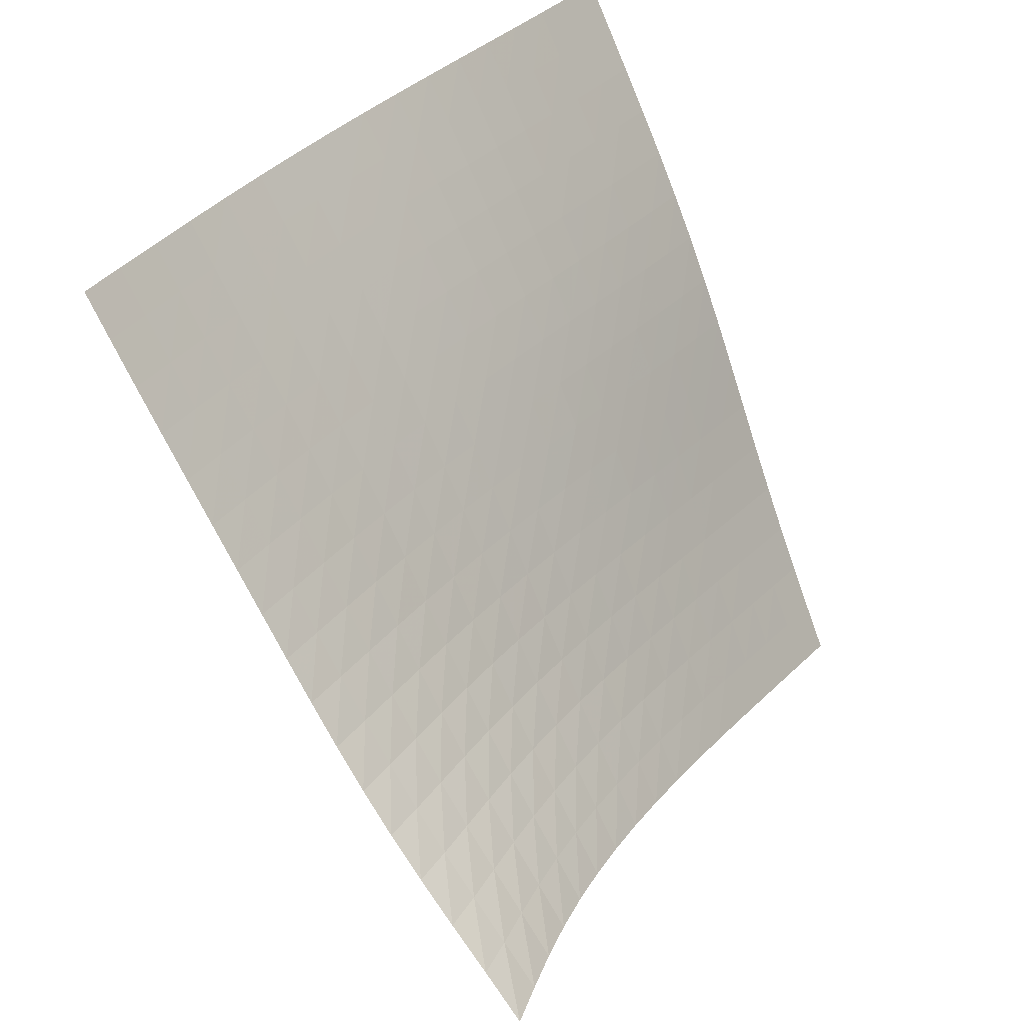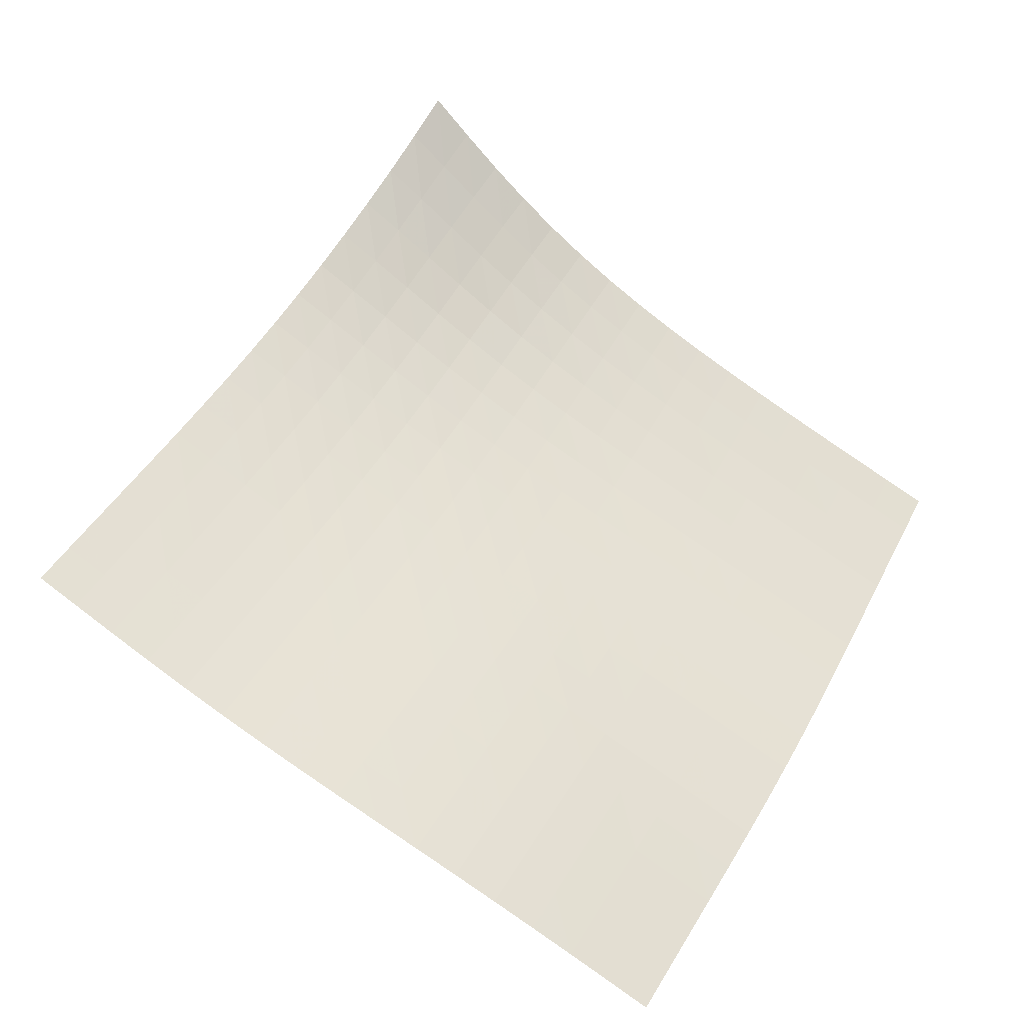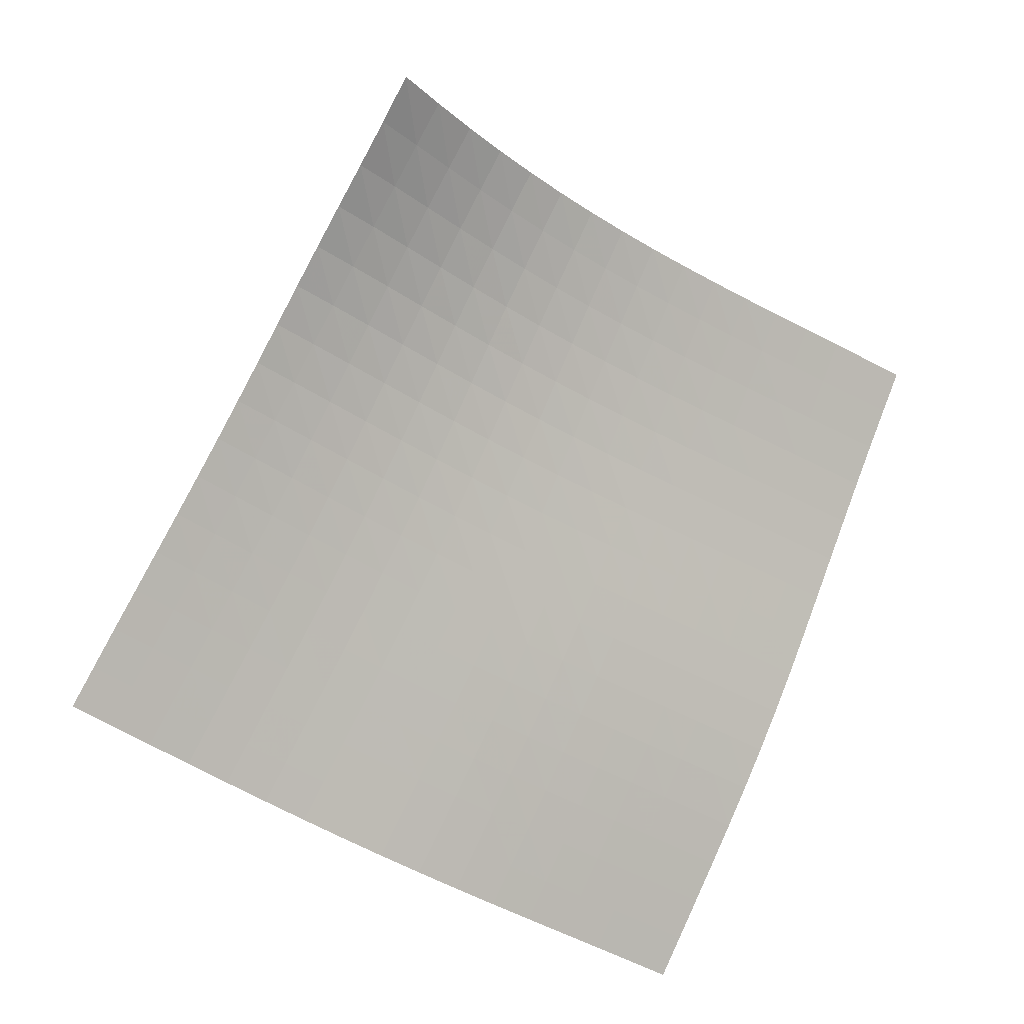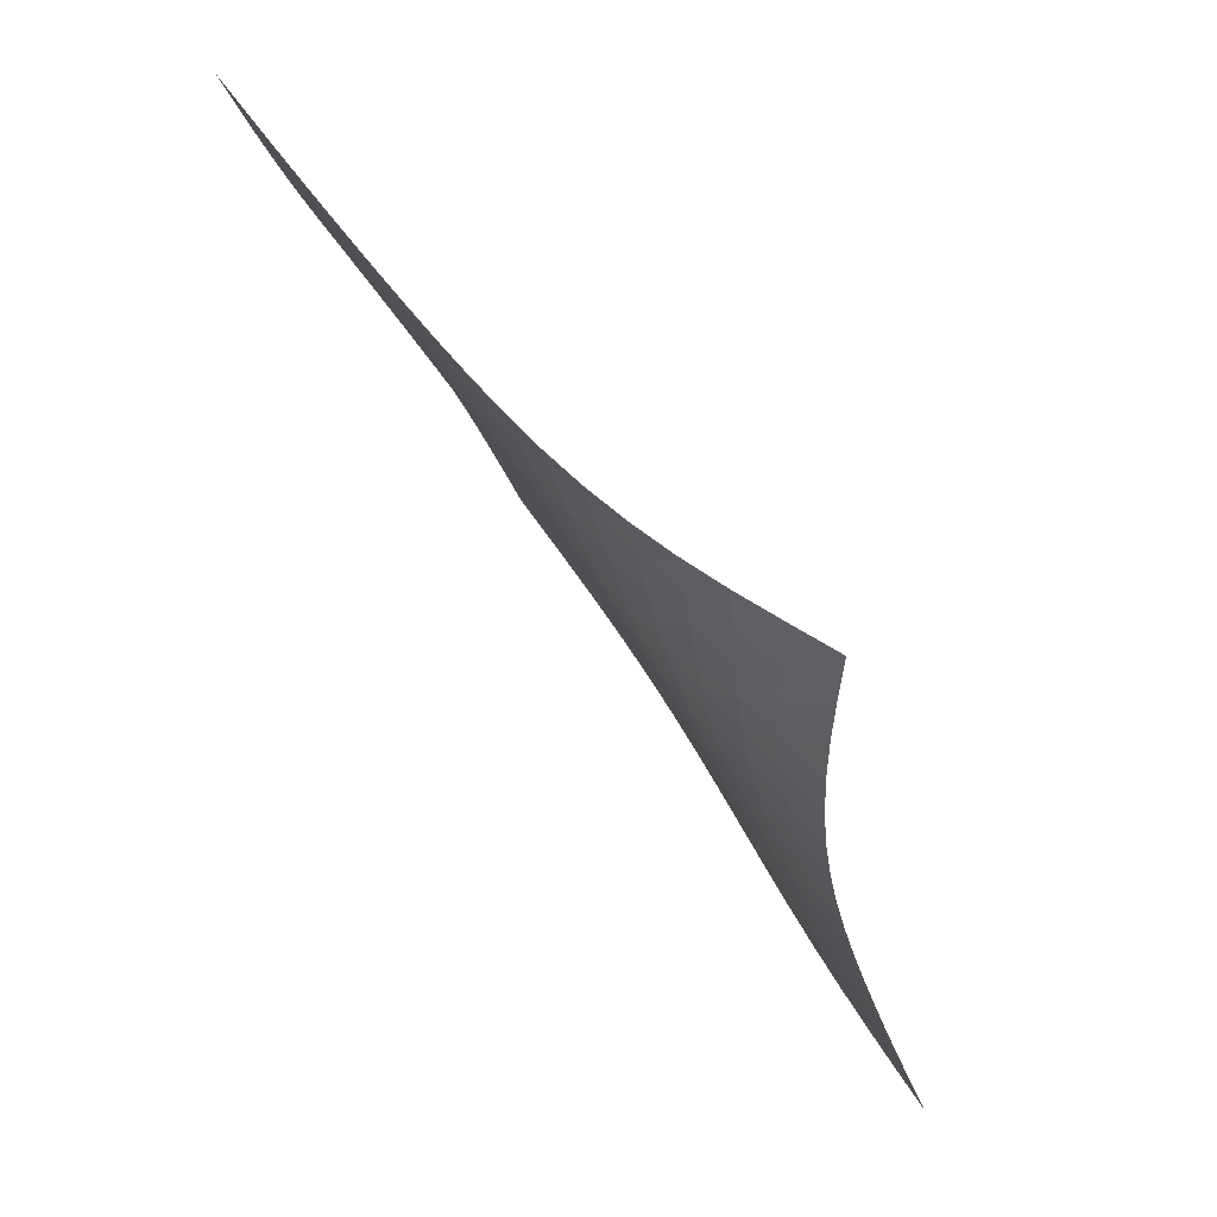
<metadata>
{"format":"obj","ext":"obj","renderer":"f3d","projection":"perspective","resolution":1024,"background":"white","views":[{"elev":45.8,"azim":159.4,"up":"+Z"},{"elev":11.7,"azim":-67.3,"up":"+Y"},{"elev":45.9,"azim":-74.1,"up":"+Y"},{"elev":-15.9,"azim":140.7,"up":"+Z"}]}
</metadata>
<code>
v -6.5 -0.003743 6.5
v -2.763 -8.323 15.85
v -15.85 -8.323 2.763
v -13.77 -15.64 13.77
v -15.21 -7.877 2.97
v -14.57 -7.431 3.179
v -13.93 -6.985 3.39
v -13.3 -6.538 3.603
v -12.67 -6.089 3.816
v -12.05 -5.636 4.027
v -11.44 -5.176 4.236
v -10.84 -4.706 4.446
v -10.25 -4.22 4.657
v -9.666 -3.713 4.875
v -9.103 -3.181 5.104
v -8.559 -2.618 5.35
v -8.034 -2.02 5.615
v -7.523 -1.385 5.9
v -7.016 -0.7109 6.2
v -6.2 -0.7109 7.016
v -5.9 -1.385 7.523
v -5.615 -2.02 8.034
v -5.35 -2.618 8.559
v -5.104 -3.181 9.103
v -4.875 -3.713 9.666
v -4.657 -4.22 10.25
v -4.446 -4.706 10.84
v -4.236 -5.176 11.44
v -4.027 -5.636 12.05
v -3.816 -6.089 12.67
v -3.603 -6.538 13.3
v -3.39 -6.985 13.93
v -3.179 -7.431 14.57
v -2.97 -7.877 15.21
v -3.42 -8.797 15.74
v -4.084 -9.271 15.62
v -4.759 -9.744 15.51
v -5.447 -10.21 15.41
v -6.148 -10.67 15.3
v -6.859 -11.12 15.2
v -7.577 -11.57 15.1
v -8.296 -12.01 14.99
v -9.013 -12.45 14.87
v -9.723 -12.9 14.73
v -10.42 -13.35 14.59
v -11.11 -13.8 14.43
v -11.79 -14.26 14.27
v -12.46 -14.72 14.1
v -13.12 -15.18 13.94
v -13.94 -15.18 13.12
v -14.1 -14.72 12.46
v -14.27 -14.26 11.79
v -14.43 -13.8 11.11
v -14.59 -13.35 10.42
v -14.73 -12.9 9.723
v -14.87 -12.45 9.013
v -14.99 -12.01 8.296
v -15.1 -11.57 7.577
v -15.2 -11.12 6.859
v -15.3 -10.67 6.148
v -15.41 -10.21 5.447
v -15.51 -9.744 4.759
v -15.62 -9.271 4.084
v -15.74 -8.797 3.42
v -6.739 -1.327 6.739
v -7.267 -1.951 6.461
v -7.798 -2.557 6.194
v -8.343 -3.135 5.944
v -8.905 -3.685 5.711
v -9.484 -4.209 5.493
v -10.08 -4.709 5.285
v -10.68 -5.19 5.081
v -11.3 -5.657 4.879
v -11.92 -6.115 4.674
v -12.55 -6.566 4.467
v -13.18 -7.014 4.257
v -13.81 -7.46 4.046
v -14.45 -7.905 3.835
v -15.09 -8.351 3.626
v -6.461 -1.951 7.267
v -7.011 -2.532 7.011
v -7.563 -3.105 6.764
v -8.127 -3.662 6.532
v -8.707 -4.196 6.315
v -9.302 -4.708 6.11
v -9.911 -5.199 5.913
v -10.53 -5.675 5.718
v -11.16 -6.138 5.523
v -11.79 -6.592 5.324
v -12.42 -7.042 5.122
v -13.06 -7.488 4.916
v -13.7 -7.934 4.707
v -14.34 -8.38 4.498
v -14.98 -8.825 4.29
v -6.194 -2.557 7.798
v -6.764 -3.105 7.563
v -7.337 -3.653 7.337
v -7.919 -4.188 7.123
v -8.517 -4.705 6.922
v -9.128 -5.204 6.731
v -9.751 -5.686 6.546
v -10.38 -6.155 6.361
v -11.02 -6.613 6.174
v -11.66 -7.064 5.983
v -12.3 -7.512 5.785
v -12.94 -7.958 5.583
v -13.58 -8.404 5.378
v -14.22 -8.85 5.171
v -14.87 -9.297 4.965
v -5.944 -3.135 8.343
v -6.532 -3.662 8.127
v -7.123 -4.188 7.919
v -7.723 -4.704 7.723
v -8.337 -5.207 7.538
v -8.963 -5.693 7.361
v -9.599 -6.165 7.188
v -10.24 -6.626 7.014
v -10.89 -7.079 6.835
v -11.54 -7.528 6.65
v -12.18 -7.974 6.459
v -12.83 -8.419 6.261
v -13.47 -8.866 6.06
v -14.12 -9.313 5.856
v -14.76 -9.762 5.651
v -5.711 -3.685 8.905
v -6.315 -4.196 8.707
v -6.922 -4.705 8.517
v -7.538 -5.207 8.337
v -8.166 -5.695 8.166
v -8.806 -6.171 8.002
v -9.453 -6.634 7.84
v -10.11 -7.088 7.676
v -10.76 -7.536 7.505
v -11.42 -7.981 7.328
v -12.07 -8.426 7.142
v -12.72 -8.872 6.949
v -13.37 -9.319 6.752
v -14.02 -9.768 6.551
v -14.66 -10.22 6.35
v -5.493 -4.209 9.484
v -6.11 -4.708 9.302
v -6.731 -5.204 9.128
v -7.361 -5.693 8.963
v -8.002 -6.171 8.806
v -8.653 -6.636 8.653
v -9.312 -7.092 8.502
v -9.974 -7.54 8.346
v -10.64 -7.984 8.184
v -11.3 -8.427 8.013
v -11.96 -8.871 7.833
v -12.61 -9.316 7.645
v -13.26 -9.765 7.452
v -13.91 -10.22 7.256
v -14.56 -10.67 7.058
v -5.285 -4.709 10.08
v -5.913 -5.199 9.911
v -6.546 -5.686 9.751
v -7.188 -6.165 9.599
v -7.84 -6.634 9.453
v -8.502 -7.092 9.312
v -9.17 -7.541 9.17
v -9.84 -7.984 9.022
v -10.51 -8.425 8.867
v -11.18 -8.866 8.702
v -11.84 -9.309 8.528
v -12.5 -9.755 8.345
v -13.16 -10.2 8.157
v -13.81 -10.66 7.965
v -14.45 -11.11 7.771
v -5.081 -5.19 10.68
v -5.718 -5.675 10.53
v -6.361 -6.155 10.38
v -7.014 -6.626 10.24
v -7.676 -7.088 10.11
v -8.346 -7.54 9.974
v -9.022 -7.984 9.84
v -9.701 -8.424 9.701
v -10.38 -8.863 9.552
v -11.05 -9.303 9.393
v -11.72 -9.746 9.224
v -12.38 -10.19 9.046
v -13.04 -10.64 8.862
v -13.69 -11.1 8.675
v -14.34 -11.55 8.486
v -4.879 -5.657 11.3
v -5.523 -6.138 11.16
v -6.174 -6.613 11.02
v -6.835 -7.079 10.89
v -7.505 -7.536 10.76
v -8.184 -7.984 10.64
v -8.867 -8.425 10.51
v -9.552 -8.863 10.38
v -10.23 -9.3 10.23
v -10.91 -9.74 10.08
v -11.59 -10.18 9.917
v -12.25 -10.63 9.744
v -12.91 -11.08 9.565
v -13.57 -11.54 9.382
v -14.22 -11.99 9.198
v -4.674 -6.115 11.92
v -5.324 -6.592 11.79
v -5.983 -7.064 11.66
v -6.65 -7.528 11.54
v -7.328 -7.981 11.42
v -8.013 -8.427 11.3
v -8.702 -8.866 11.18
v -9.393 -9.303 11.05
v -10.08 -9.74 10.91
v -10.76 -10.18 10.76
v -11.44 -10.62 10.6
v -12.11 -11.07 10.44
v -12.78 -11.52 10.26
v -13.43 -11.98 10.08
v -14.08 -12.44 9.903
v -4.467 -6.566 12.55
v -5.122 -7.042 12.42
v -5.785 -7.512 12.3
v -6.459 -7.974 12.18
v -7.142 -8.426 12.07
v -7.833 -8.871 11.96
v -8.528 -9.309 11.84
v -9.224 -9.746 11.72
v -9.917 -10.18 11.59
v -10.6 -10.62 11.44
v -11.29 -11.07 11.29
v -11.96 -11.52 11.12
v -12.62 -11.97 10.95
v -13.28 -12.43 10.77
v -13.94 -12.89 10.6
v -4.257 -7.014 13.18
v -4.916 -7.488 13.06
v -5.583 -7.958 12.94
v -6.261 -8.419 12.83
v -6.949 -8.872 12.72
v -7.645 -9.316 12.61
v -8.345 -9.755 12.5
v -9.046 -10.19 12.38
v -9.744 -10.63 12.25
v -10.44 -11.07 12.11
v -11.12 -11.52 11.96
v -11.8 -11.97 11.8
v -12.46 -12.42 11.63
v -13.13 -12.88 11.45
v -13.78 -13.34 11.28
v -4.046 -7.46 13.81
v -4.707 -7.934 13.7
v -5.378 -8.404 13.58
v -6.06 -8.866 13.47
v -6.752 -9.319 13.37
v -7.452 -9.765 13.26
v -8.157 -10.2 13.16
v -8.862 -10.64 13.04
v -9.565 -11.08 12.91
v -10.26 -11.52 12.78
v -10.95 -11.97 12.62
v -11.63 -12.42 12.46
v -12.3 -12.88 12.3
v -12.96 -13.34 12.13
v -13.62 -13.8 11.96
v -3.835 -7.905 14.45
v -4.498 -8.38 14.34
v -5.171 -8.85 14.22
v -5.856 -9.313 14.12
v -6.551 -9.768 14.02
v -7.256 -10.22 13.91
v -7.965 -10.66 13.81
v -8.675 -11.1 13.69
v -9.382 -11.54 13.57
v -10.08 -11.98 13.43
v -10.77 -12.43 13.28
v -11.45 -12.88 13.13
v -12.13 -13.34 12.96
v -12.79 -13.8 12.79
v -13.45 -14.26 12.62
v -3.626 -8.351 15.09
v -4.29 -8.825 14.98
v -4.965 -9.297 14.87
v -5.651 -9.762 14.76
v -6.35 -10.22 14.66
v -7.058 -10.67 14.56
v -7.771 -11.11 14.45
v -8.486 -11.55 14.34
v -9.198 -11.99 14.22
v -9.903 -12.44 14.08
v -10.6 -12.89 13.94
v -11.28 -13.34 13.78
v -11.96 -13.8 13.62
v -12.62 -14.26 13.45
v -13.28 -14.72 13.28
f 289 49 4
f 289 4 50
f 5 79 64
f 5 64 3
f 79 94 63
f 79 63 64
f 94 109 62
f 94 62 63
f 109 124 61
f 109 61 62
f 124 139 60
f 124 60 61
f 139 154 59
f 139 59 60
f 154 169 58
f 154 58 59
f 169 184 57
f 169 57 58
f 184 199 56
f 184 56 57
f 199 214 55
f 199 55 56
f 214 229 54
f 214 54 55
f 229 244 53
f 229 53 54
f 244 259 52
f 244 52 53
f 259 274 51
f 259 51 52
f 274 289 50
f 274 50 51
f 1 20 65
f 1 65 19
f 19 65 66
f 19 66 18
f 18 66 67
f 18 67 17
f 17 67 68
f 17 68 16
f 16 68 69
f 16 69 15
f 15 69 70
f 15 70 14
f 14 70 71
f 14 71 13
f 13 71 72
f 13 72 12
f 12 72 73
f 12 73 11
f 11 73 74
f 11 74 10
f 10 74 75
f 10 75 9
f 9 75 76
f 9 76 8
f 8 76 77
f 8 77 7
f 7 77 78
f 7 78 6
f 6 78 79
f 6 79 5
f 20 21 80
f 20 80 65
f 65 80 81
f 65 81 66
f 66 81 82
f 66 82 67
f 67 82 83
f 67 83 68
f 68 83 84
f 68 84 69
f 69 84 85
f 69 85 70
f 70 85 86
f 70 86 71
f 71 86 87
f 71 87 72
f 72 87 88
f 72 88 73
f 73 88 89
f 73 89 74
f 74 89 90
f 74 90 75
f 75 90 91
f 75 91 76
f 76 91 92
f 76 92 77
f 77 92 93
f 77 93 78
f 78 93 94
f 78 94 79
f 21 22 95
f 21 95 80
f 80 95 96
f 80 96 81
f 81 96 97
f 81 97 82
f 82 97 98
f 82 98 83
f 83 98 99
f 83 99 84
f 84 99 100
f 84 100 85
f 85 100 101
f 85 101 86
f 86 101 102
f 86 102 87
f 87 102 103
f 87 103 88
f 88 103 104
f 88 104 89
f 89 104 105
f 89 105 90
f 90 105 106
f 90 106 91
f 91 106 107
f 91 107 92
f 92 107 108
f 92 108 93
f 93 108 109
f 93 109 94
f 22 23 110
f 22 110 95
f 95 110 111
f 95 111 96
f 96 111 112
f 96 112 97
f 97 112 113
f 97 113 98
f 98 113 114
f 98 114 99
f 99 114 115
f 99 115 100
f 100 115 116
f 100 116 101
f 101 116 117
f 101 117 102
f 102 117 118
f 102 118 103
f 103 118 119
f 103 119 104
f 104 119 120
f 104 120 105
f 105 120 121
f 105 121 106
f 106 121 122
f 106 122 107
f 107 122 123
f 107 123 108
f 108 123 124
f 108 124 109
f 23 24 125
f 23 125 110
f 110 125 126
f 110 126 111
f 111 126 127
f 111 127 112
f 112 127 128
f 112 128 113
f 113 128 129
f 113 129 114
f 114 129 130
f 114 130 115
f 115 130 131
f 115 131 116
f 116 131 132
f 116 132 117
f 117 132 133
f 117 133 118
f 118 133 134
f 118 134 119
f 119 134 135
f 119 135 120
f 120 135 136
f 120 136 121
f 121 136 137
f 121 137 122
f 122 137 138
f 122 138 123
f 123 138 139
f 123 139 124
f 24 25 140
f 24 140 125
f 125 140 141
f 125 141 126
f 126 141 142
f 126 142 127
f 127 142 143
f 127 143 128
f 128 143 144
f 128 144 129
f 129 144 145
f 129 145 130
f 130 145 146
f 130 146 131
f 131 146 147
f 131 147 132
f 132 147 148
f 132 148 133
f 133 148 149
f 133 149 134
f 134 149 150
f 134 150 135
f 135 150 151
f 135 151 136
f 136 151 152
f 136 152 137
f 137 152 153
f 137 153 138
f 138 153 154
f 138 154 139
f 25 26 155
f 25 155 140
f 140 155 156
f 140 156 141
f 141 156 157
f 141 157 142
f 142 157 158
f 142 158 143
f 143 158 159
f 143 159 144
f 144 159 160
f 144 160 145
f 145 160 161
f 145 161 146
f 146 161 162
f 146 162 147
f 147 162 163
f 147 163 148
f 148 163 164
f 148 164 149
f 149 164 165
f 149 165 150
f 150 165 166
f 150 166 151
f 151 166 167
f 151 167 152
f 152 167 168
f 152 168 153
f 153 168 169
f 153 169 154
f 26 27 170
f 26 170 155
f 155 170 171
f 155 171 156
f 156 171 172
f 156 172 157
f 157 172 173
f 157 173 158
f 158 173 174
f 158 174 159
f 159 174 175
f 159 175 160
f 160 175 176
f 160 176 161
f 161 176 177
f 161 177 162
f 162 177 178
f 162 178 163
f 163 178 179
f 163 179 164
f 164 179 180
f 164 180 165
f 165 180 181
f 165 181 166
f 166 181 182
f 166 182 167
f 167 182 183
f 167 183 168
f 168 183 184
f 168 184 169
f 27 28 185
f 27 185 170
f 170 185 186
f 170 186 171
f 171 186 187
f 171 187 172
f 172 187 188
f 172 188 173
f 173 188 189
f 173 189 174
f 174 189 190
f 174 190 175
f 175 190 191
f 175 191 176
f 176 191 192
f 176 192 177
f 177 192 193
f 177 193 178
f 178 193 194
f 178 194 179
f 179 194 195
f 179 195 180
f 180 195 196
f 180 196 181
f 181 196 197
f 181 197 182
f 182 197 198
f 182 198 183
f 183 198 199
f 183 199 184
f 28 29 200
f 28 200 185
f 185 200 201
f 185 201 186
f 186 201 202
f 186 202 187
f 187 202 203
f 187 203 188
f 188 203 204
f 188 204 189
f 189 204 205
f 189 205 190
f 190 205 206
f 190 206 191
f 191 206 207
f 191 207 192
f 192 207 208
f 192 208 193
f 193 208 209
f 193 209 194
f 194 209 210
f 194 210 195
f 195 210 211
f 195 211 196
f 196 211 212
f 196 212 197
f 197 212 213
f 197 213 198
f 198 213 214
f 198 214 199
f 29 30 215
f 29 215 200
f 200 215 216
f 200 216 201
f 201 216 217
f 201 217 202
f 202 217 218
f 202 218 203
f 203 218 219
f 203 219 204
f 204 219 220
f 204 220 205
f 205 220 221
f 205 221 206
f 206 221 222
f 206 222 207
f 207 222 223
f 207 223 208
f 208 223 224
f 208 224 209
f 209 224 225
f 209 225 210
f 210 225 226
f 210 226 211
f 211 226 227
f 211 227 212
f 212 227 228
f 212 228 213
f 213 228 229
f 213 229 214
f 30 31 230
f 30 230 215
f 215 230 231
f 215 231 216
f 216 231 232
f 216 232 217
f 217 232 233
f 217 233 218
f 218 233 234
f 218 234 219
f 219 234 235
f 219 235 220
f 220 235 236
f 220 236 221
f 221 236 237
f 221 237 222
f 222 237 238
f 222 238 223
f 223 238 239
f 223 239 224
f 224 239 240
f 224 240 225
f 225 240 241
f 225 241 226
f 226 241 242
f 226 242 227
f 227 242 243
f 227 243 228
f 228 243 244
f 228 244 229
f 31 32 245
f 31 245 230
f 230 245 246
f 230 246 231
f 231 246 247
f 231 247 232
f 232 247 248
f 232 248 233
f 233 248 249
f 233 249 234
f 234 249 250
f 234 250 235
f 235 250 251
f 235 251 236
f 236 251 252
f 236 252 237
f 237 252 253
f 237 253 238
f 238 253 254
f 238 254 239
f 239 254 255
f 239 255 240
f 240 255 256
f 240 256 241
f 241 256 257
f 241 257 242
f 242 257 258
f 242 258 243
f 243 258 259
f 243 259 244
f 32 33 260
f 32 260 245
f 245 260 261
f 245 261 246
f 246 261 262
f 246 262 247
f 247 262 263
f 247 263 248
f 248 263 264
f 248 264 249
f 249 264 265
f 249 265 250
f 250 265 266
f 250 266 251
f 251 266 267
f 251 267 252
f 252 267 268
f 252 268 253
f 253 268 269
f 253 269 254
f 254 269 270
f 254 270 255
f 255 270 271
f 255 271 256
f 256 271 272
f 256 272 257
f 257 272 273
f 257 273 258
f 258 273 274
f 258 274 259
f 33 34 275
f 33 275 260
f 260 275 276
f 260 276 261
f 261 276 277
f 261 277 262
f 262 277 278
f 262 278 263
f 263 278 279
f 263 279 264
f 264 279 280
f 264 280 265
f 265 280 281
f 265 281 266
f 266 281 282
f 266 282 267
f 267 282 283
f 267 283 268
f 268 283 284
f 268 284 269
f 269 284 285
f 269 285 270
f 270 285 286
f 270 286 271
f 271 286 287
f 271 287 272
f 272 287 288
f 272 288 273
f 273 288 289
f 273 289 274
f 34 2 35
f 34 35 275
f 275 35 36
f 275 36 276
f 276 36 37
f 276 37 277
f 277 37 38
f 277 38 278
f 278 38 39
f 278 39 279
f 279 39 40
f 279 40 280
f 280 40 41
f 280 41 281
f 281 41 42
f 281 42 282
f 282 42 43
f 282 43 283
f 283 43 44
f 283 44 284
f 284 44 45
f 284 45 285
f 285 45 46
f 285 46 286
f 286 46 47
f 286 47 287
f 287 47 48
f 287 48 288
f 288 48 49
f 288 49 289

</code>
